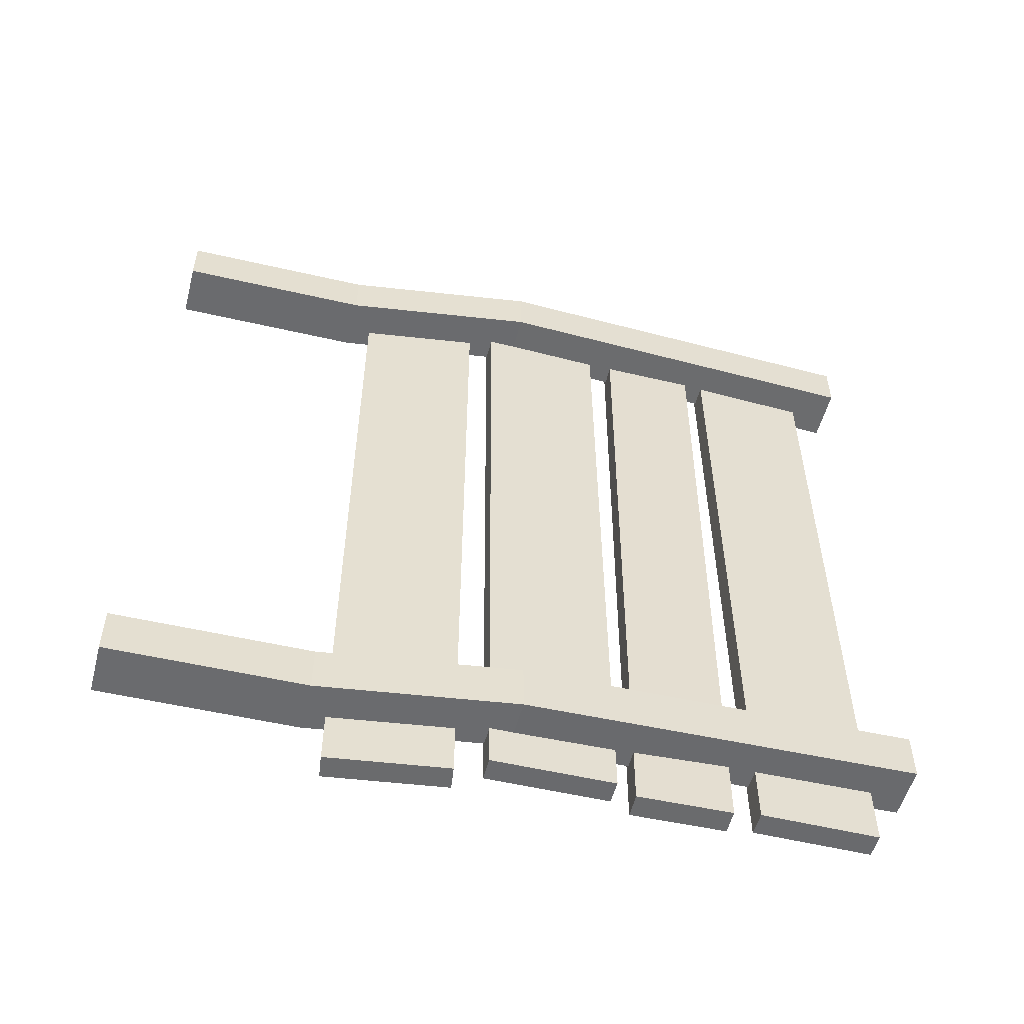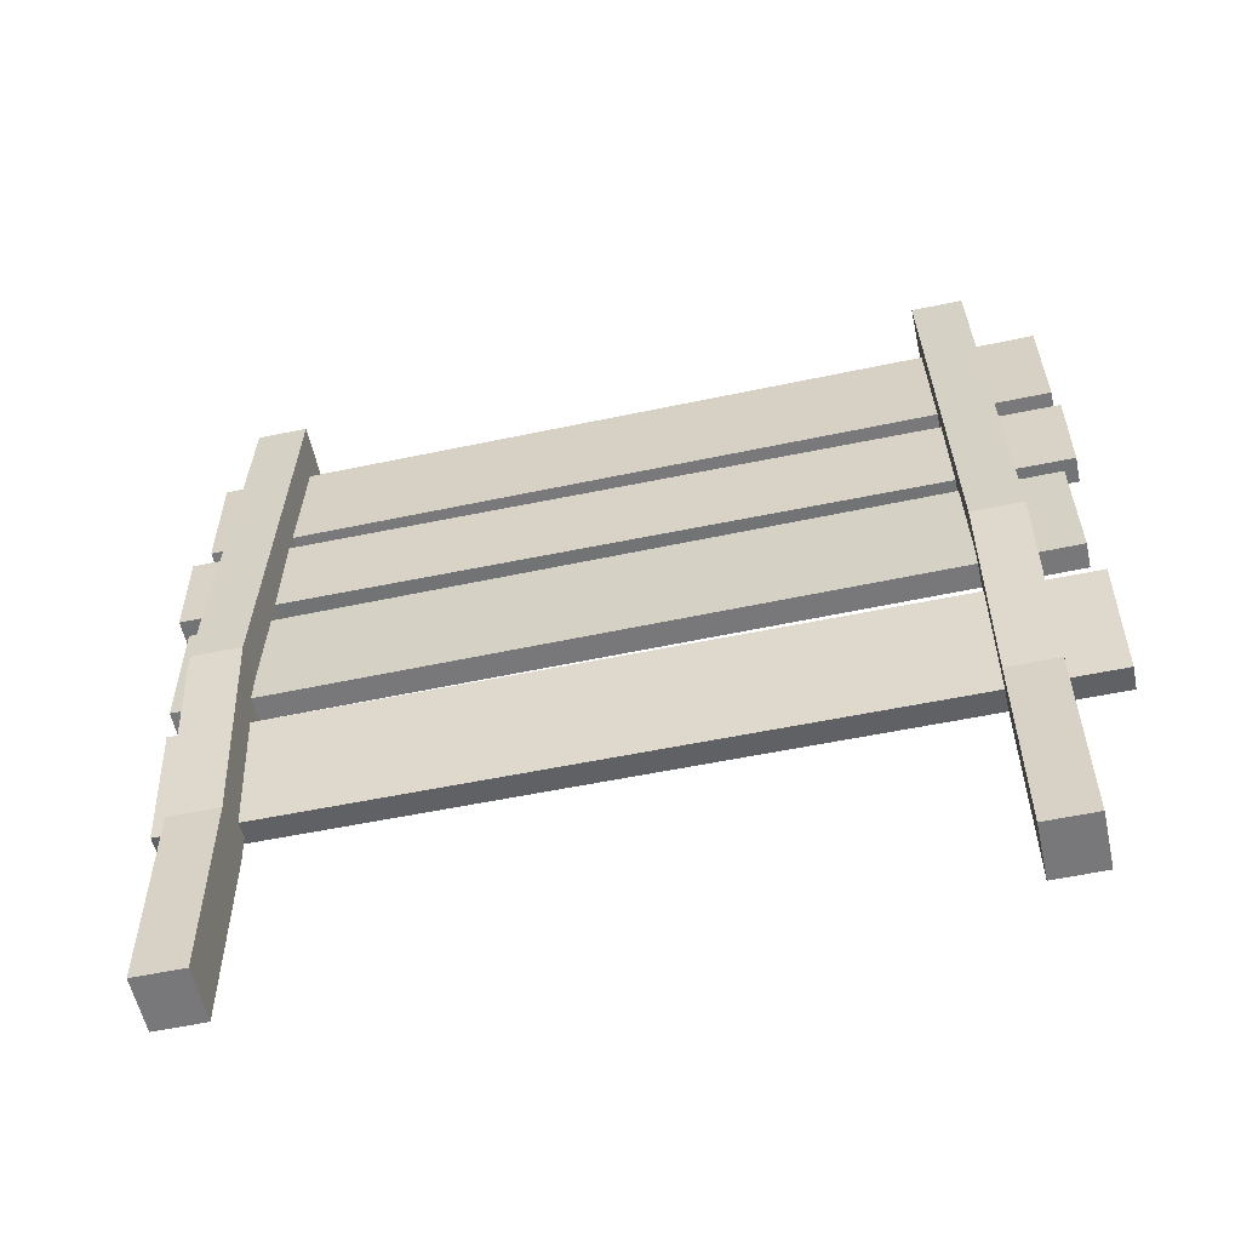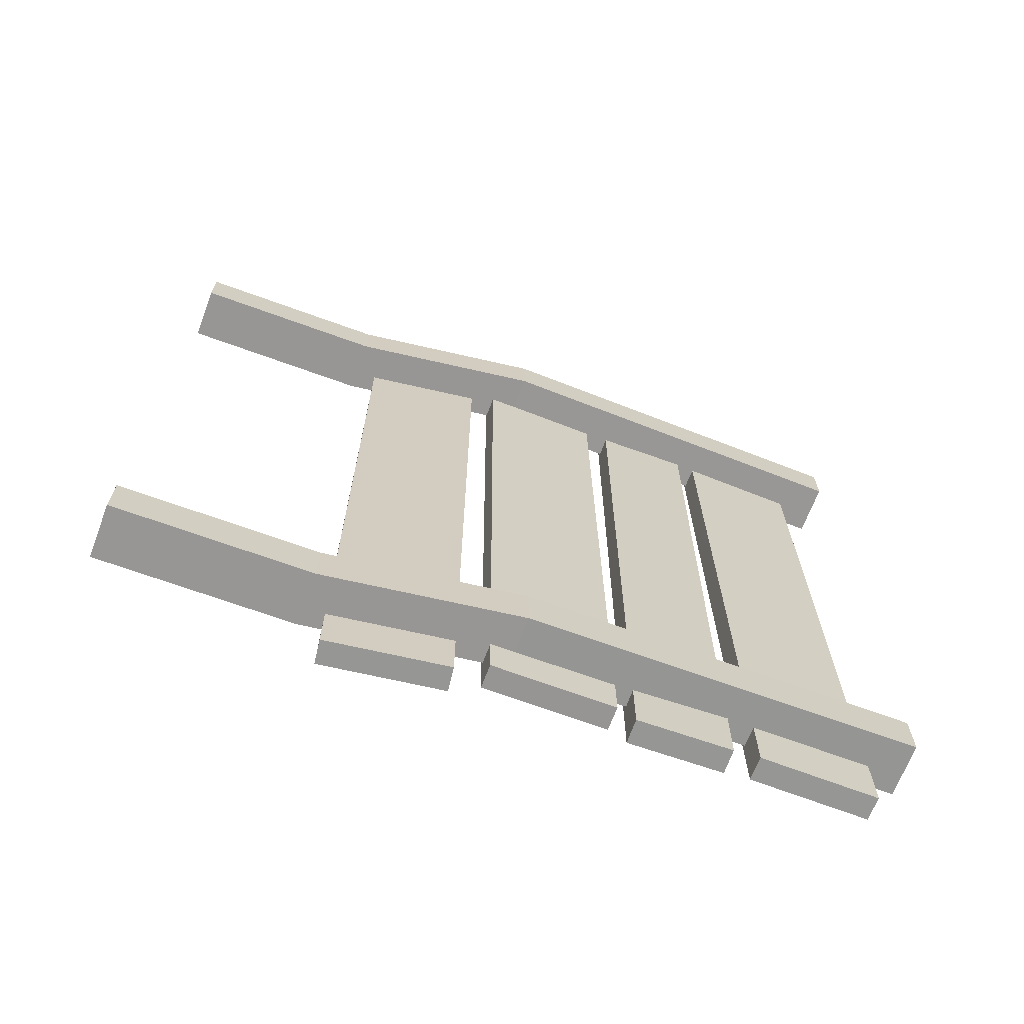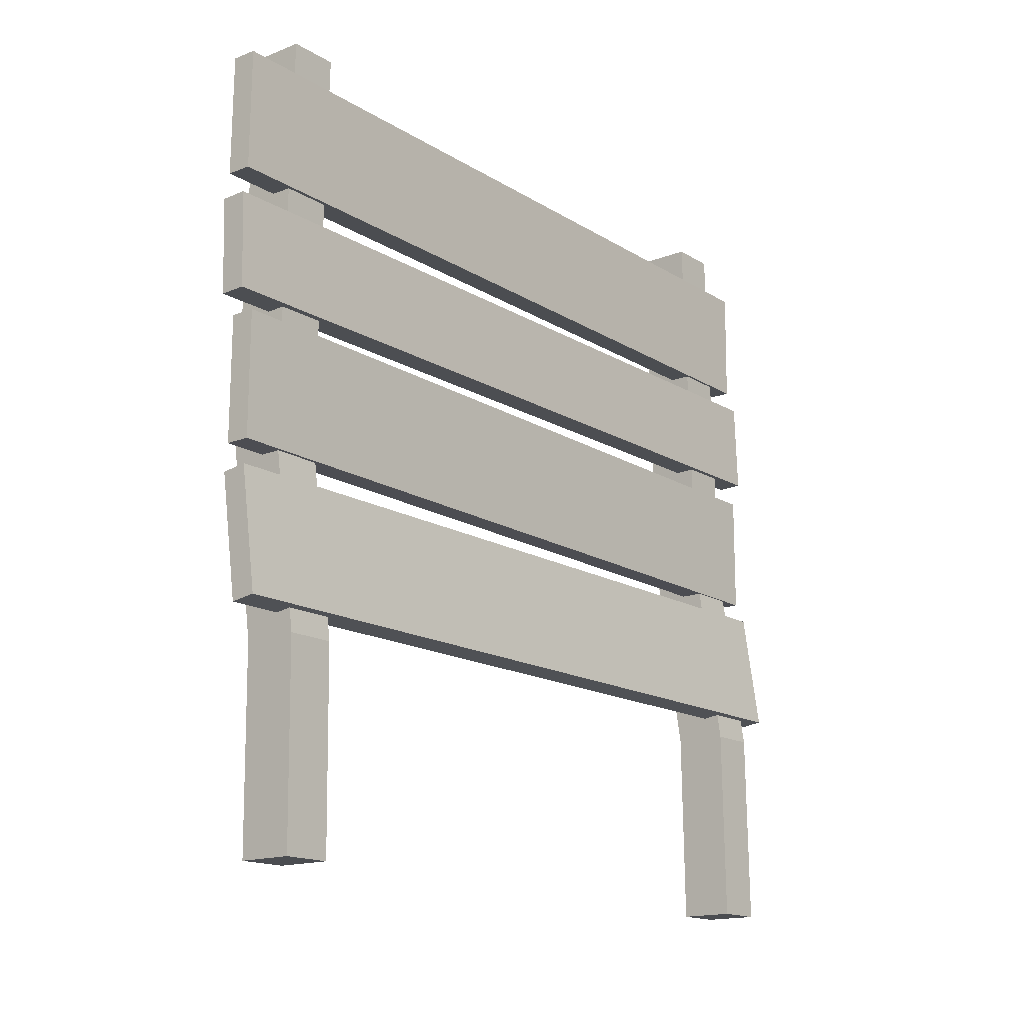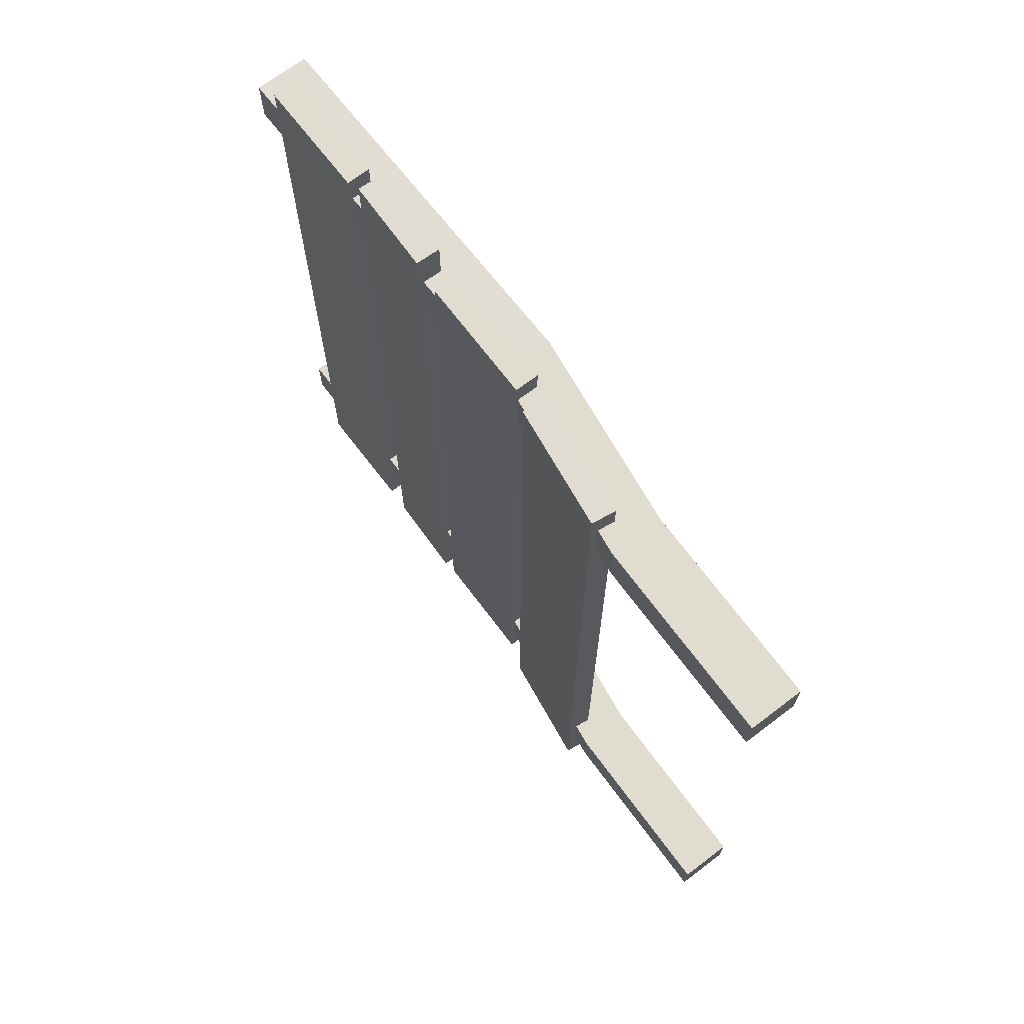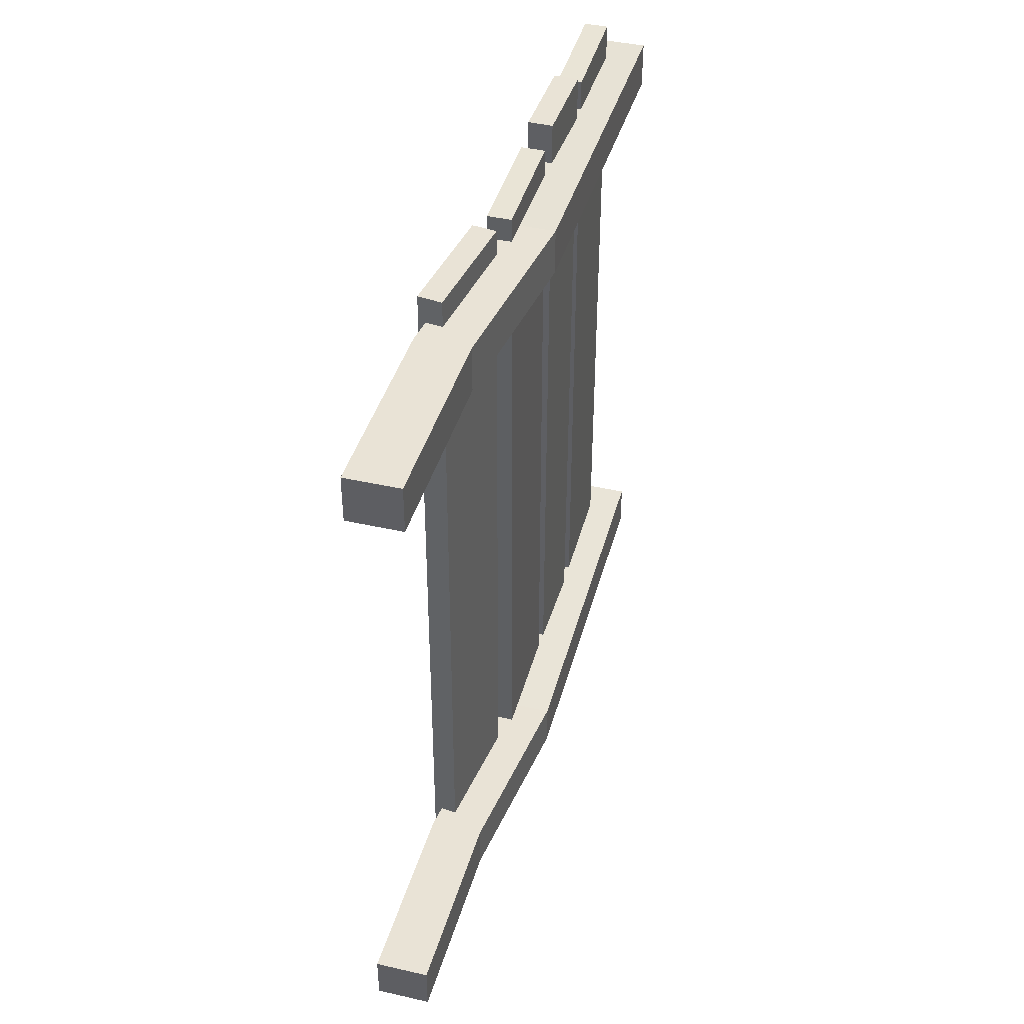
<metadata>
{"format":"obj","ext":"obj","renderer":"f3d","projection":"perspective","resolution":1024,"background":"white","views":[{"elev":-53.3,"azim":75.4,"up":"+Z"},{"elev":-57.5,"azim":102.3,"up":"+Y"},{"elev":-67.8,"azim":69.2,"up":"+Z"},{"elev":-16.0,"azim":-141.1,"up":"+Y"},{"elev":69.5,"azim":-37.2,"up":"+Z"},{"elev":42.3,"azim":15.2,"up":"+Z"}]}
</metadata>
<code>
o Куб.016_Куб.032
v 0.939 -0.04863 -0.7327
v 1.009 1.818 -0.7089
v 0.939 -0.04863 -0.8475
v 1.009 1.818 -0.8238
v 1.068 -0.04863 -0.7327
v 1.138 1.818 -0.7089
v 1.068 -0.04863 -0.8475
v 1.138 1.818 -0.8238
v 1.009 0.8847 -0.7327
v 1.009 0.8847 -0.8475
v 1.138 0.8847 -0.8475
v 1.138 0.8847 -0.7327
v 0.9448 0.418 -0.8475
v 1.074 0.418 -0.8475
v 1.074 0.418 -0.7327
v 0.9448 0.418 -0.7327
f 9 2 4 10
f 10 4 8 11
f 11 8 6 12
f 12 6 2 9
f 3 7 5 1
f 8 4 2 6
f 15 12 9 16
f 14 11 12 15
f 13 10 11 14
f 16 9 10 13
f 1 16 13 3
f 3 13 14 7
f 7 14 15 5
f 5 15 16 1
o Куб.018_Куб.033
v 0.939 -0.04863 0.8876
v 1.009 1.818 0.8527
v 0.939 -0.04863 0.7728
v 1.009 1.818 0.7379
v 1.068 -0.04863 0.8876
v 1.138 1.818 0.8527
v 1.068 -0.04863 0.7728
v 1.138 1.818 0.7379
v 1.009 0.8847 0.8876
v 1.009 0.8847 0.7728
v 1.138 0.8847 0.7728
v 1.138 0.8847 0.8876
v 0.9448 0.418 0.7728
v 1.074 0.418 0.7728
v 1.074 0.418 0.8876
v 0.9448 0.418 0.8876
f 25 18 20 26
f 26 20 24 27
f 27 24 22 28
f 28 22 18 25
f 19 23 21 17
f 24 20 18 22
f 31 28 25 32
f 30 27 28 31
f 29 26 27 30
f 32 25 26 29
f 17 32 29 19
f 19 29 30 23
f 23 30 31 21
f 21 31 32 17
o Куб.019_Куб.034
v 0.9934 0.4724 0.952
v 0.9354 0.4804 0.952
v 0.99 0.4665 -0.9755
v 0.9321 0.4745 -0.9754
v 1.033 0.7604 0.951
v 0.9752 0.7684 0.9511
v 1.03 0.7545 -0.9764
v 0.9718 0.7625 -0.9763
f 33 34 36 35
f 35 36 40 39
f 39 40 38 37
f 37 38 34 33
f 35 39 37 33
f 40 36 34 38
o Куб.020_Куб.035
v 1.053 0.8174 0.947
v 0.9954 0.8175 0.9471
v 1.05 0.8291 -0.9502
v 0.9927 0.8293 -0.9501
v 1.053 1.111 0.9488
v 0.996 1.111 0.9489
v 1.051 1.123 -0.9484
v 0.9933 1.123 -0.9483
f 41 42 44 43
f 43 44 48 47
f 47 48 46 45
f 45 46 42 41
f 43 47 45 41
f 48 44 42 46
o Куб.025_Куб.040
v 1.056 1.173 0.9795
v 0.9964 1.174 0.9796
v 1.053 1.163 -0.9798
v 0.9934 1.165 -0.9797
v 1.062 1.398 0.9784
v 1.003 1.4 0.9785
v 1.059 1.389 -0.9809
v 0.9998 1.39 -0.9808
f 49 50 52 51
f 51 52 56 55
f 55 56 54 53
f 53 54 50 49
f 51 55 53 49
f 56 52 50 54
o Куб.026_Куб.041
v 1.06 1.444 0.9434
v 1.002 1.443 0.9435
v 1.058 1.454 -0.9693
v 0.9999 1.453 -0.9693
v 1.059 1.726 0.9449
v 1.001 1.726 0.9449
v 1.056 1.736 -0.9679
v 0.9983 1.736 -0.9678
f 57 58 60 59
f 59 60 64 63
f 63 64 62 61
f 61 62 58 57
f 59 63 61 57
f 64 60 58 62

</code>
